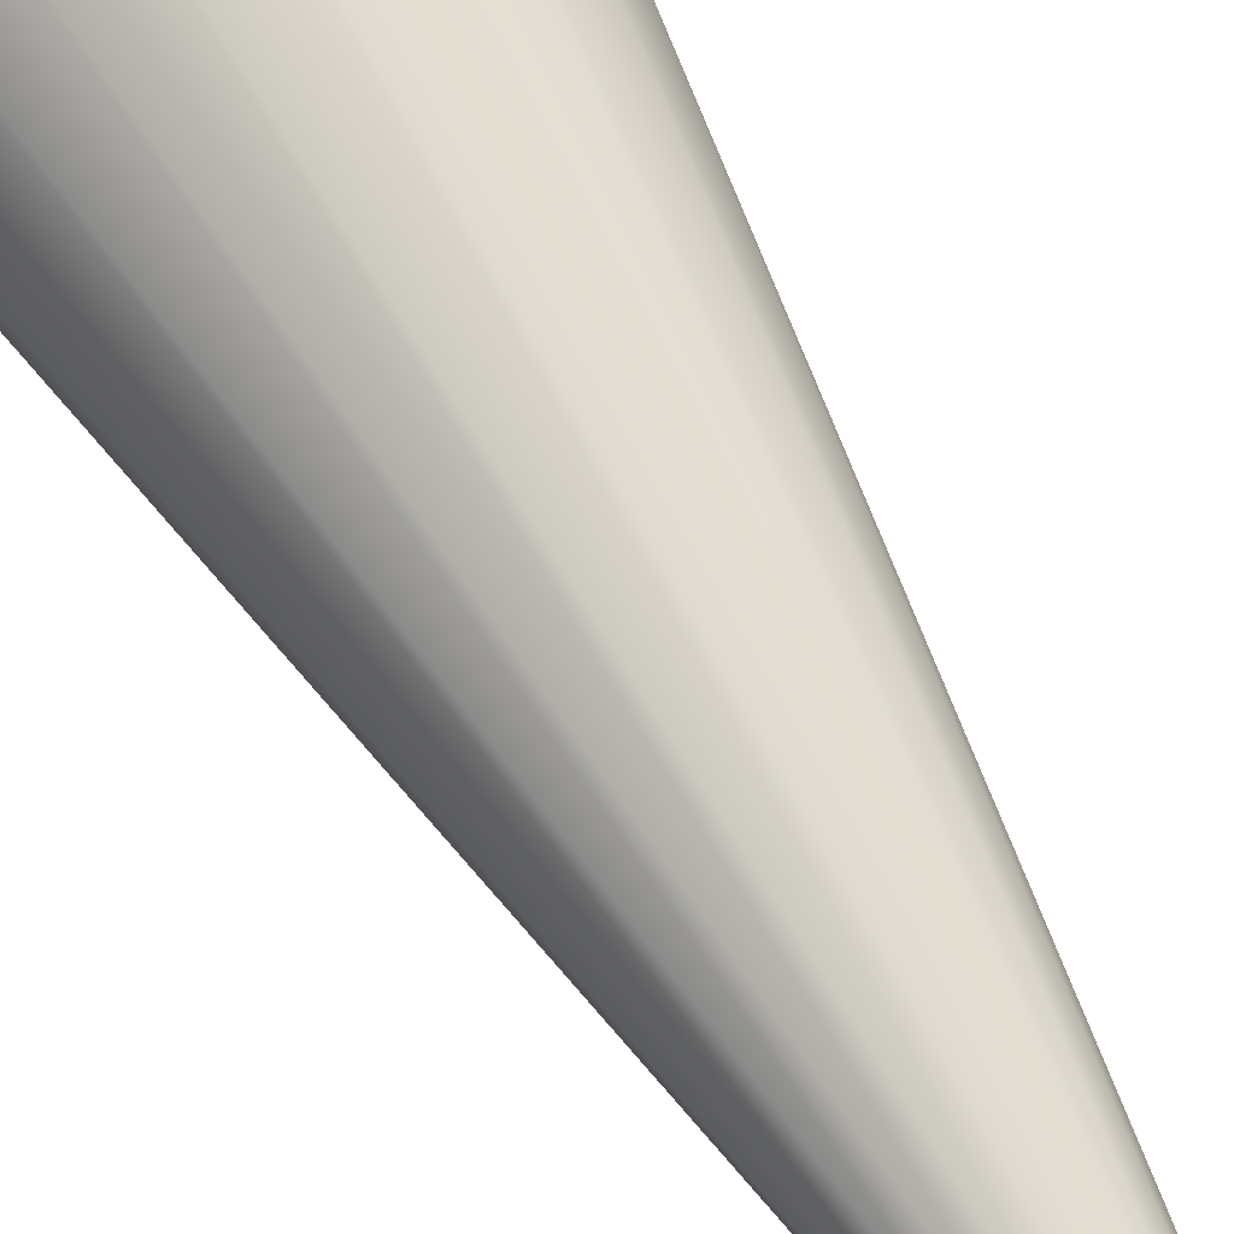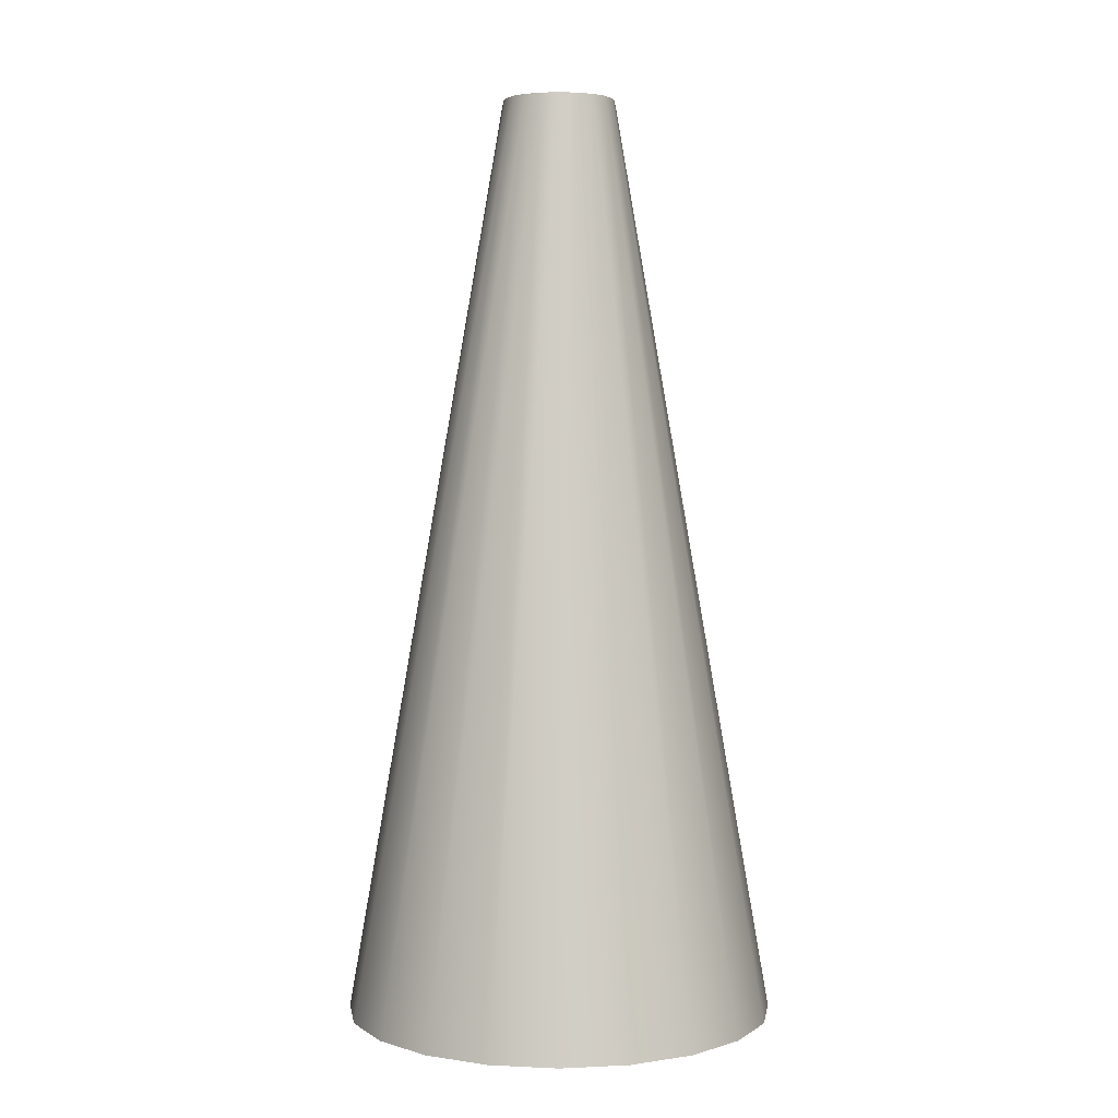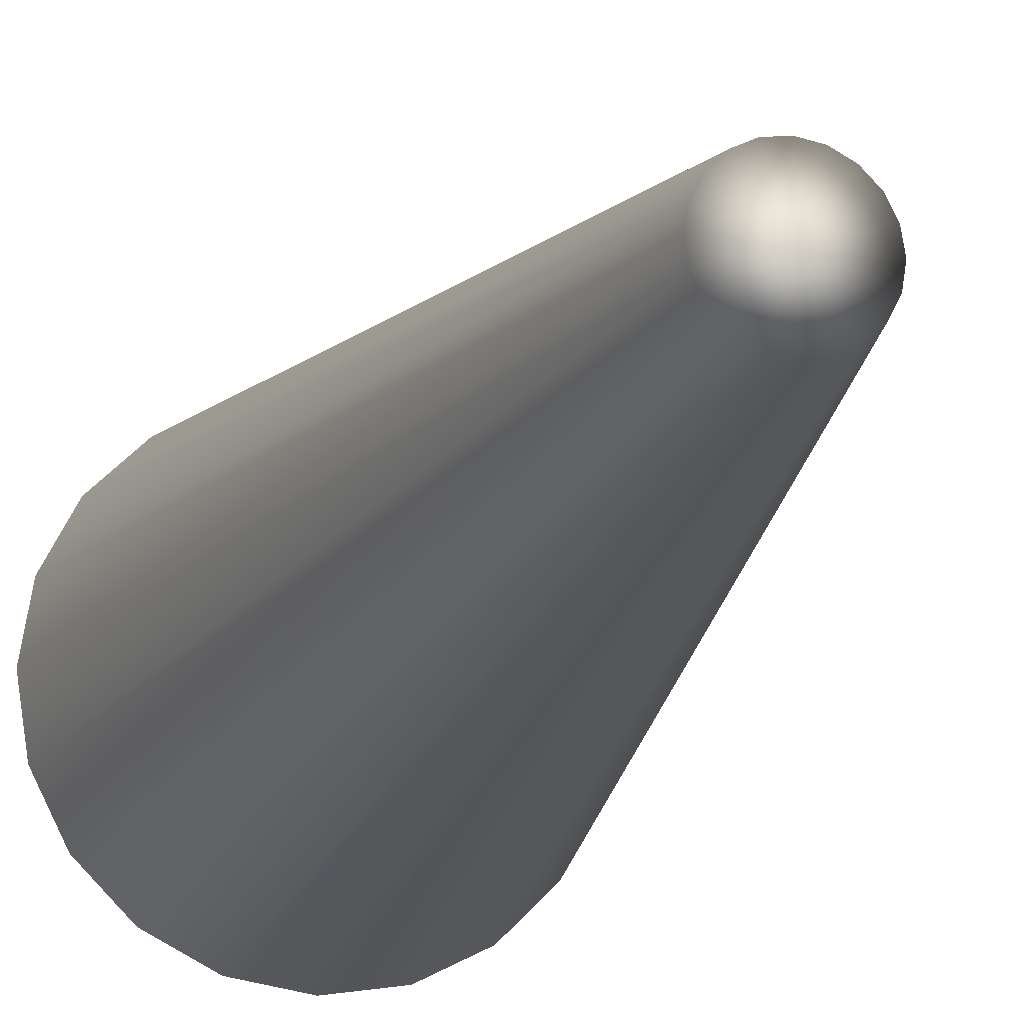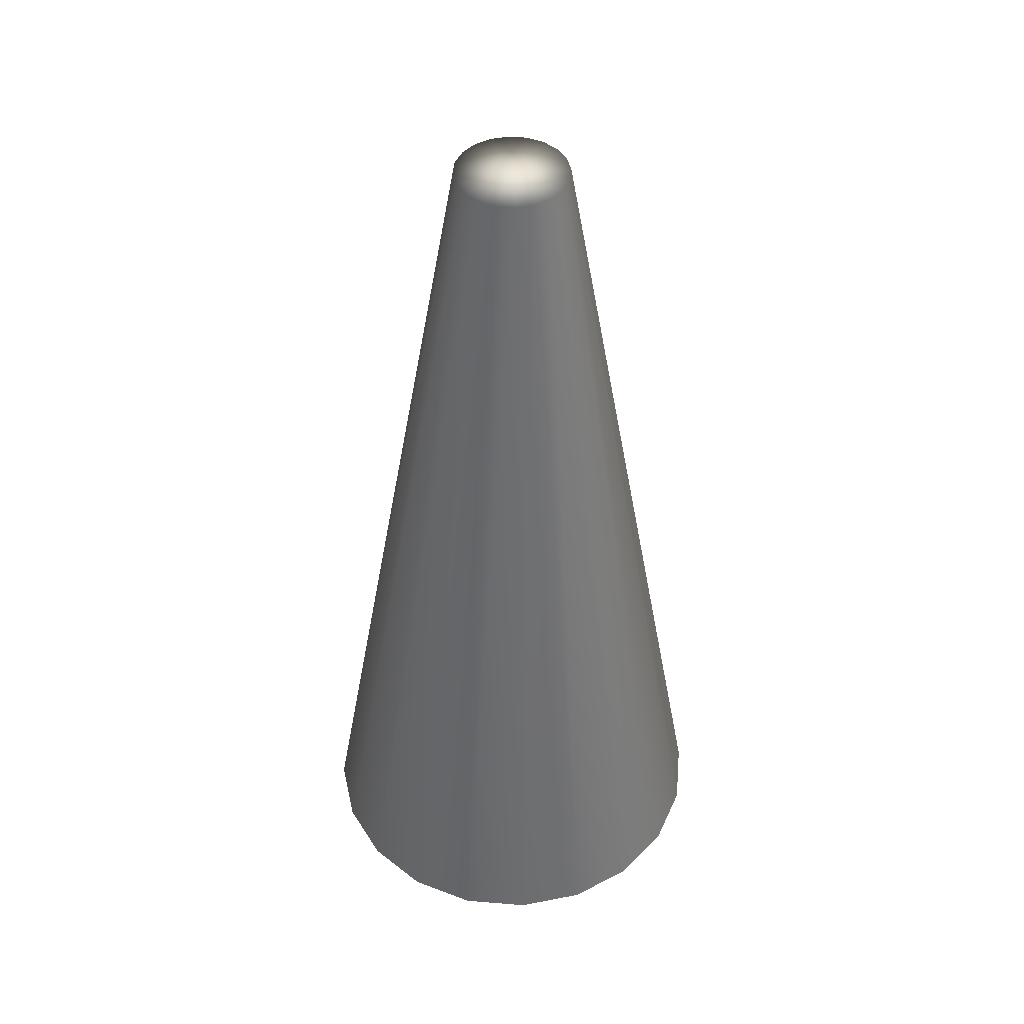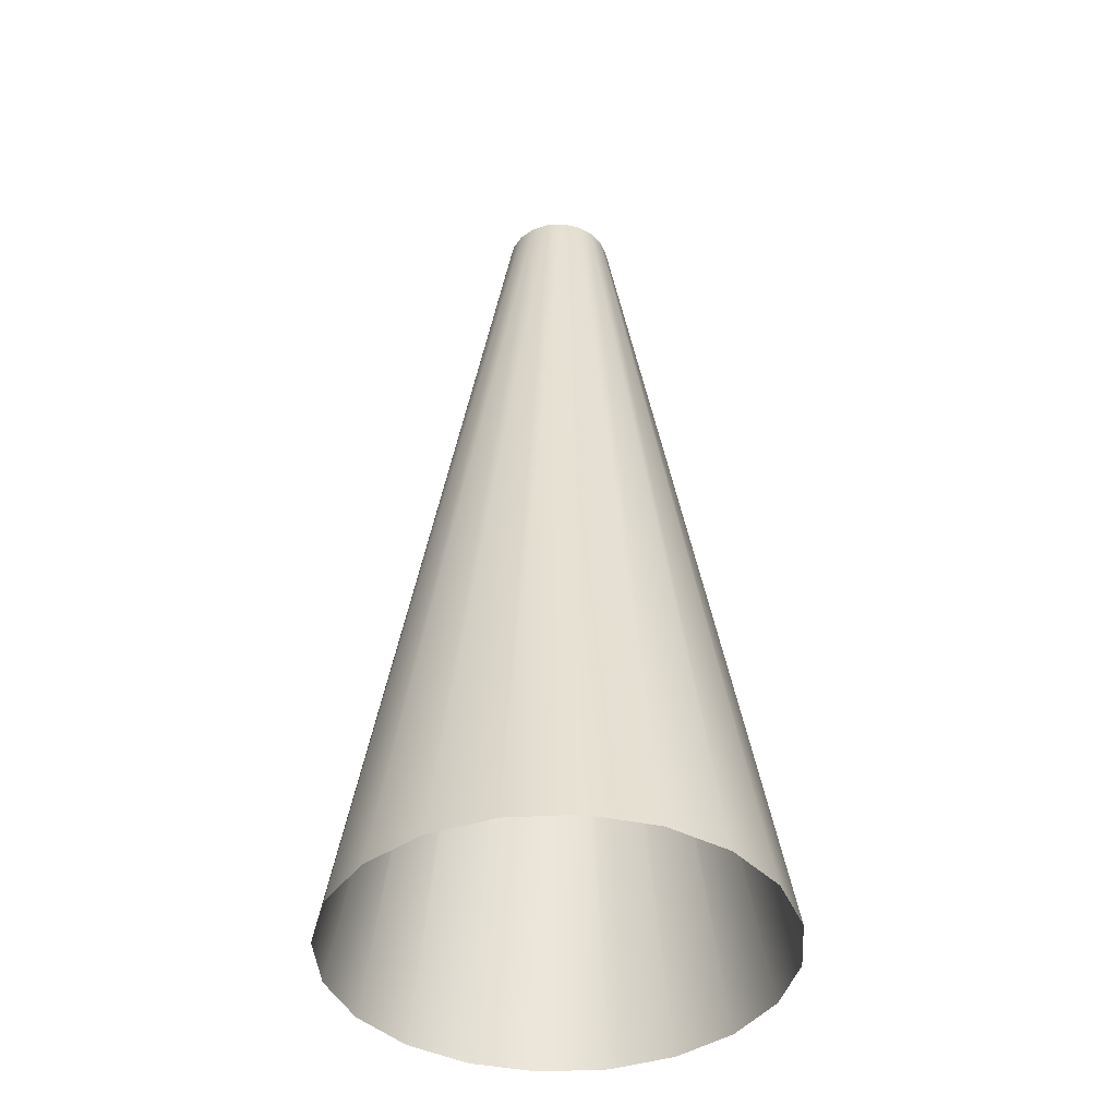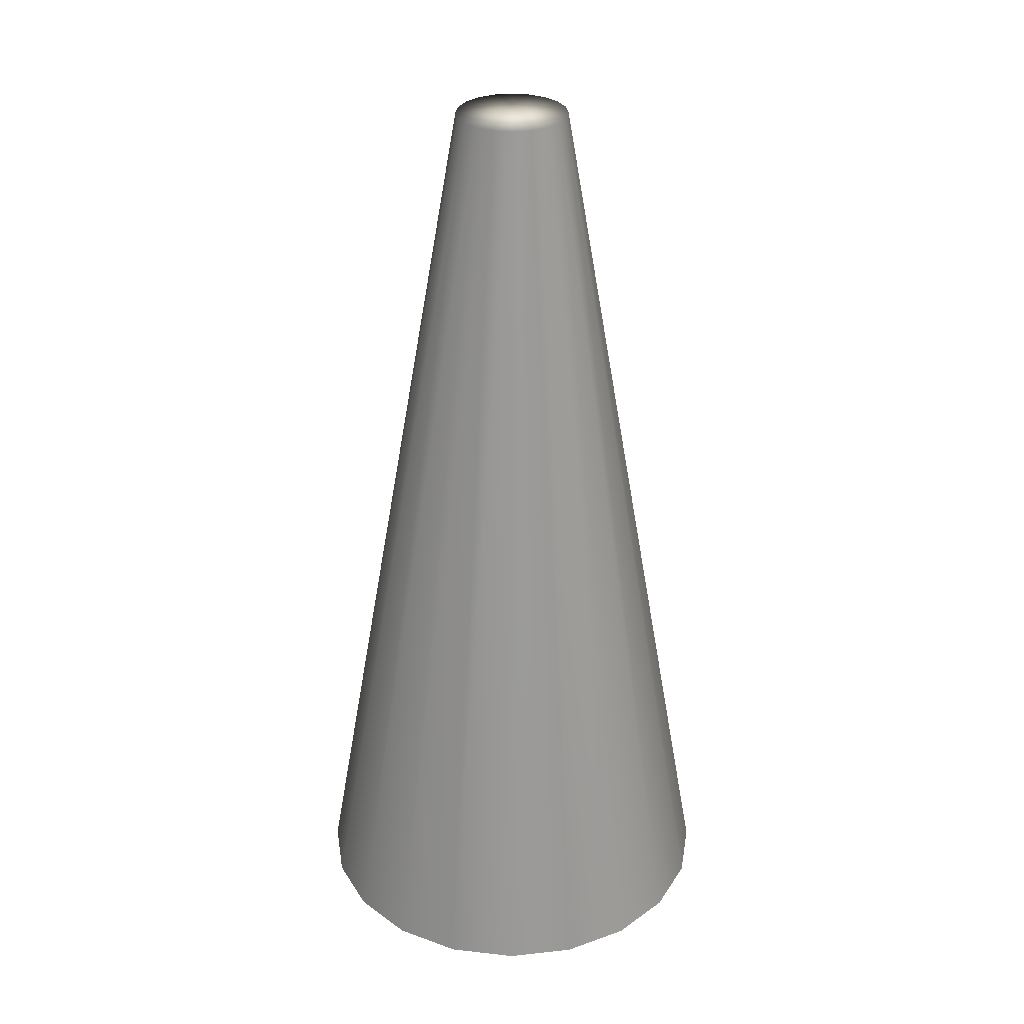
<metadata>
{"format":"obj","ext":"obj","renderer":"f3d","projection":"perspective","resolution":1024,"background":"white","views":[{"elev":62.4,"azim":150.9,"up":"+Z"},{"elev":3.5,"azim":108.0,"up":"+Y"},{"elev":-16.4,"azim":163.2,"up":"+Z"},{"elev":46.1,"azim":-93.6,"up":"+Y"},{"elev":-41.4,"azim":48.8,"up":"+Y"},{"elev":31.1,"azim":36.2,"up":"+Y"}]}
</metadata>
<code>
g SkyboxPreviewSphere_NPole
v 0.01529 -0.02879 -0.004967
v 0.003968 0.04001 -0.001289
v 0.003375 0.04001 -0.002452
v 0.013 -0.02879 -0.009448
v 0.002452 0.04001 -0.003375
v 0.009448 -0.02879 -0.013
v 0.001289 0.04001 -0.003968
v 0.004967 -0.02879 -0.01529
v -6.31e-10 0.04001 -0.004172
v 7.568e-10 -0.02879 -0.01607
v -0.001289 0.04001 -0.003968
v -0.004967 -0.02879 -0.01529
v -0.002452 0.04001 -0.003375
v -0.009448 -0.02879 -0.013
v -0.003375 0.04001 -0.002452
v -0.013 -0.02879 -0.009448
v -0.003968 0.04001 -0.001289
v -0.01529 -0.02879 -0.004967
v -0.004172 0.04001 -8.414e-10
v -0.01607 -0.02879 1.009e-09
v -0.003968 0.04001 0.001289
v -0.01529 -0.02879 0.004967
v -0.003375 0.04001 0.002452
v -0.013 -0.02879 0.009448
v -0.002452 0.04001 0.003375
v -0.009448 -0.02879 0.013
v -0.001289 0.04001 0.003968
v -0.004967 -0.02879 0.01529
v -7.554e-10 0.04001 0.004172
v 2.778e-10 -0.02879 0.01607
v 0.001289 0.04001 0.003968
v 0.004967 -0.02879 0.01529
v 0.002452 0.04001 0.003375
v 0.009448 -0.02879 0.013
v 0.003375 0.04001 0.002452
v 0.013 -0.02879 0.009448
v 0.003968 0.04001 0.001289
v 0.01529 -0.02879 0.004967
v 0.004172 0.04001 -8.414e-10
v 0.01607 -0.02879 1.009e-09
v 0.003968 0.04001 -0.001289
v 0.01529 -0.02879 -0.004967
v 0.003968 0.04001 -0.001289
v -6.31e-10 0.04001 -8.414e-10
v 0.003375 0.04001 -0.002452
v 0.002452 0.04001 -0.003375
v 0.001289 0.04001 -0.003968
v -6.31e-10 0.04001 -0.004172
v -0.001289 0.04001 -0.003968
v -0.002452 0.04001 -0.003375
v -0.003375 0.04001 -0.002452
v -0.003968 0.04001 -0.001289
v -0.004172 0.04001 -8.414e-10
v -0.003968 0.04001 0.001289
v -0.003375 0.04001 0.002452
v -0.002452 0.04001 0.003375
v -0.001289 0.04001 0.003968
v -7.554e-10 0.04001 0.004172
v 0.001289 0.04001 0.003968
v 0.002452 0.04001 0.003375
v 0.003375 0.04001 0.002452
v 0.003968 0.04001 0.001289
v 0.004172 0.04001 -8.414e-10
g SkyboxPreviewSphere_NPole_0
f 3 2 1
f 4 3 1
f 5 3 4
f 6 5 4
f 7 5 6
f 8 7 6
f 9 7 8
f 10 9 8
f 11 9 10
f 12 11 10
f 13 11 12
f 14 13 12
f 15 13 14
f 16 15 14
f 17 15 16
f 18 17 16
f 19 17 18
f 20 19 18
f 21 19 20
f 22 21 20
f 23 21 22
f 24 23 22
f 25 23 24
f 26 25 24
f 27 25 26
f 28 27 26
f 29 27 28
f 30 29 28
f 31 29 30
f 32 31 30
f 33 31 32
f 34 33 32
f 35 33 34
f 36 35 34
f 37 35 36
f 38 37 36
f 39 37 38
f 40 39 38
f 41 39 40
f 42 41 40
f 45 44 43
f 46 44 45
f 47 44 46
f 48 44 47
f 49 44 48
f 50 44 49
f 51 44 50
f 52 44 51
f 53 44 52
f 54 44 53
f 55 44 54
f 56 44 55
f 57 44 56
f 58 44 57
f 59 44 58
f 60 44 59
f 61 44 60
f 62 44 61
f 63 44 62
f 43 44 63

</code>
